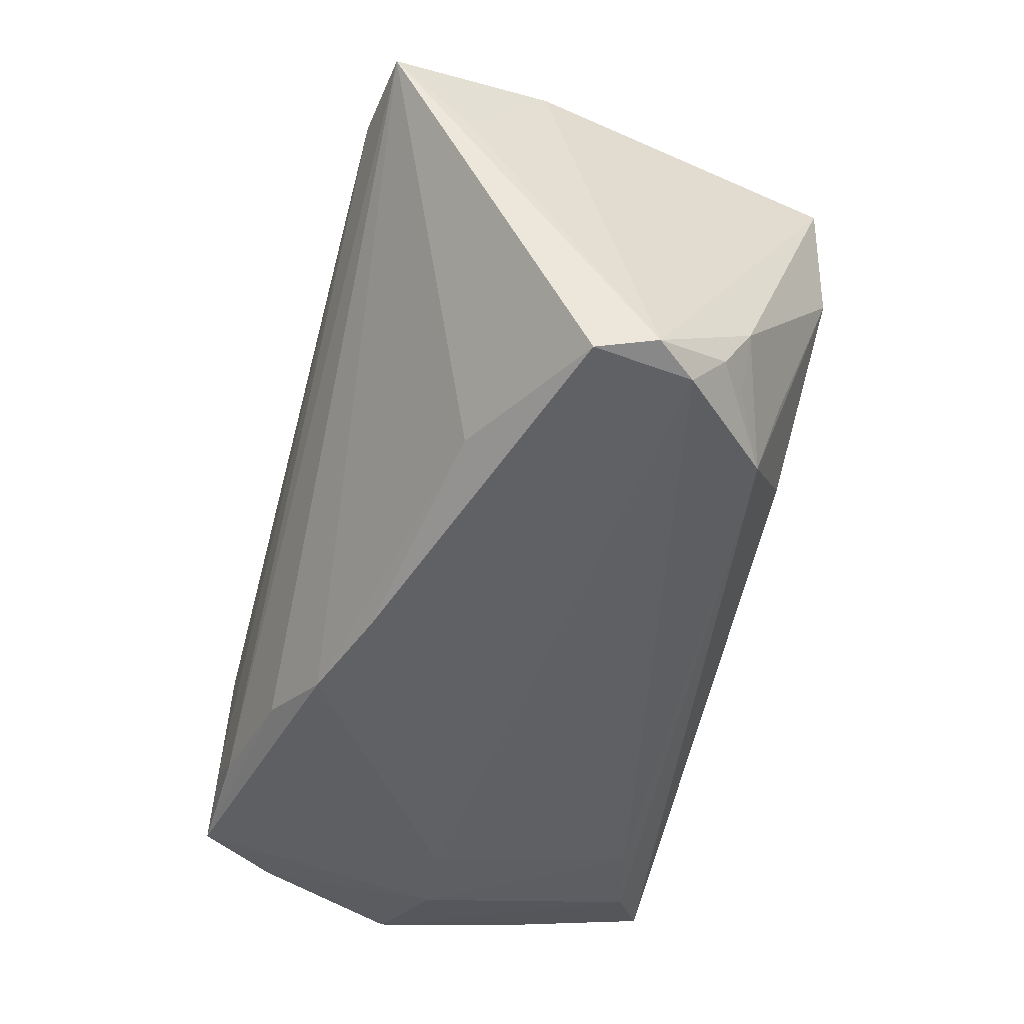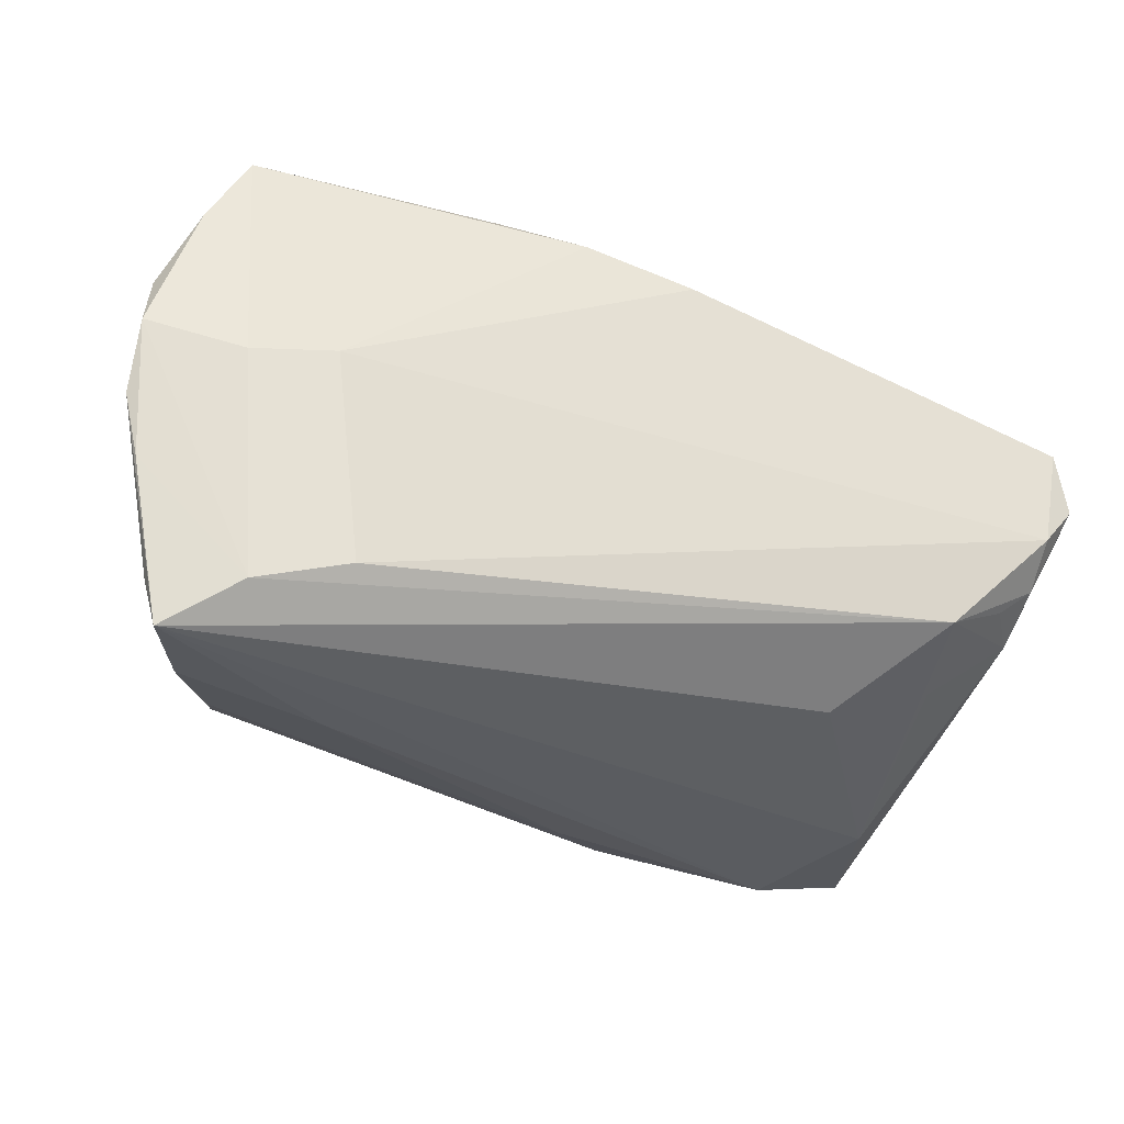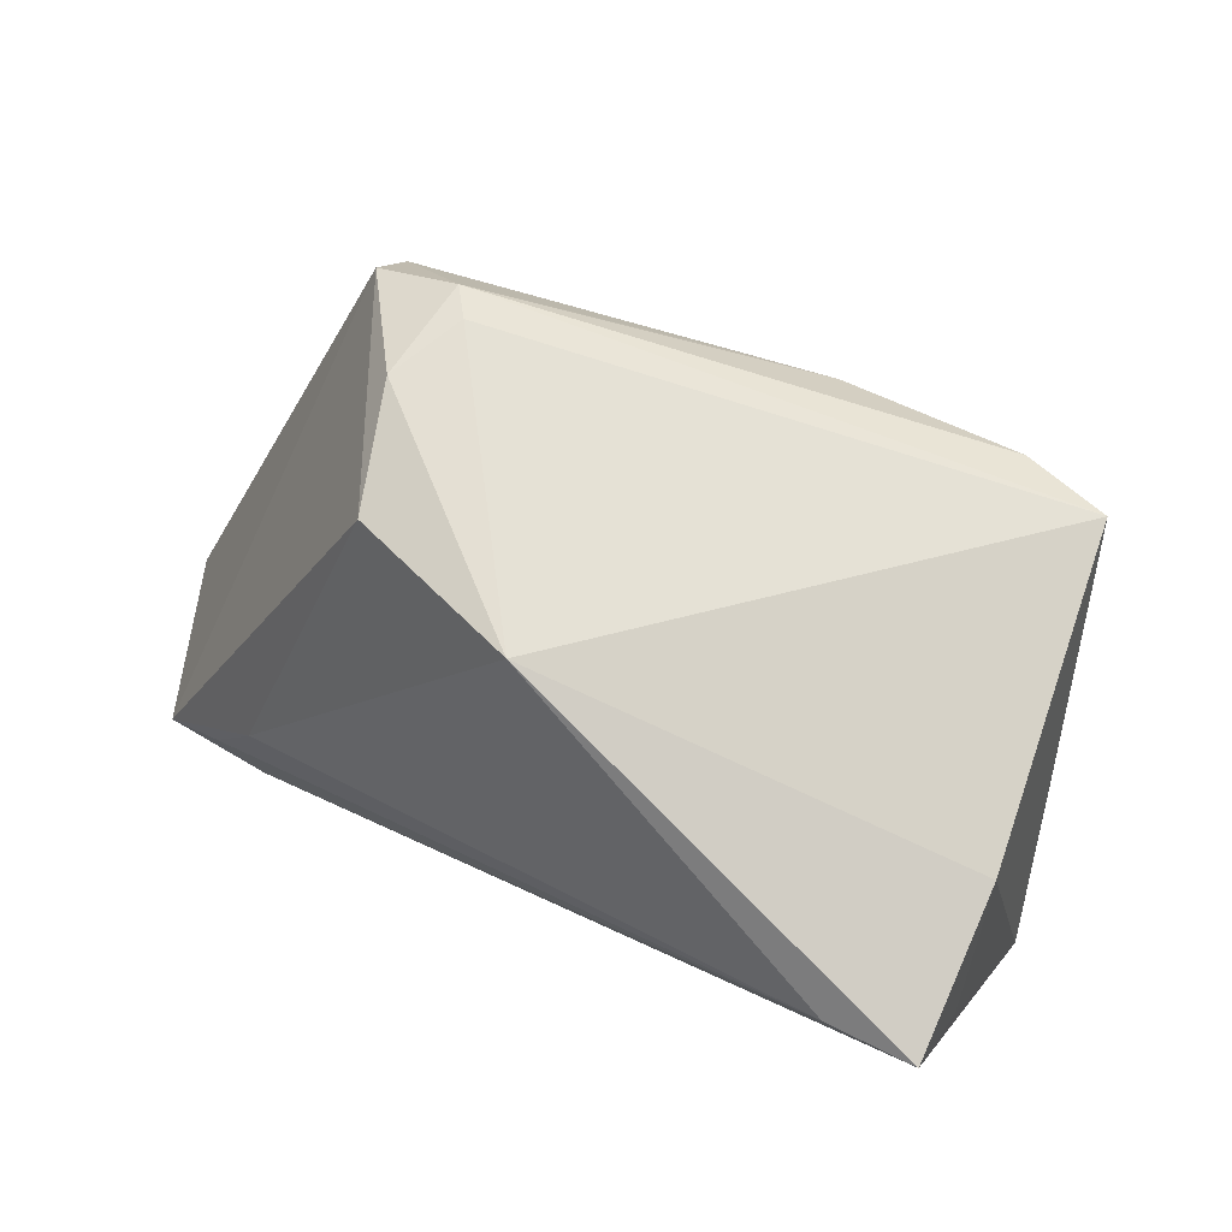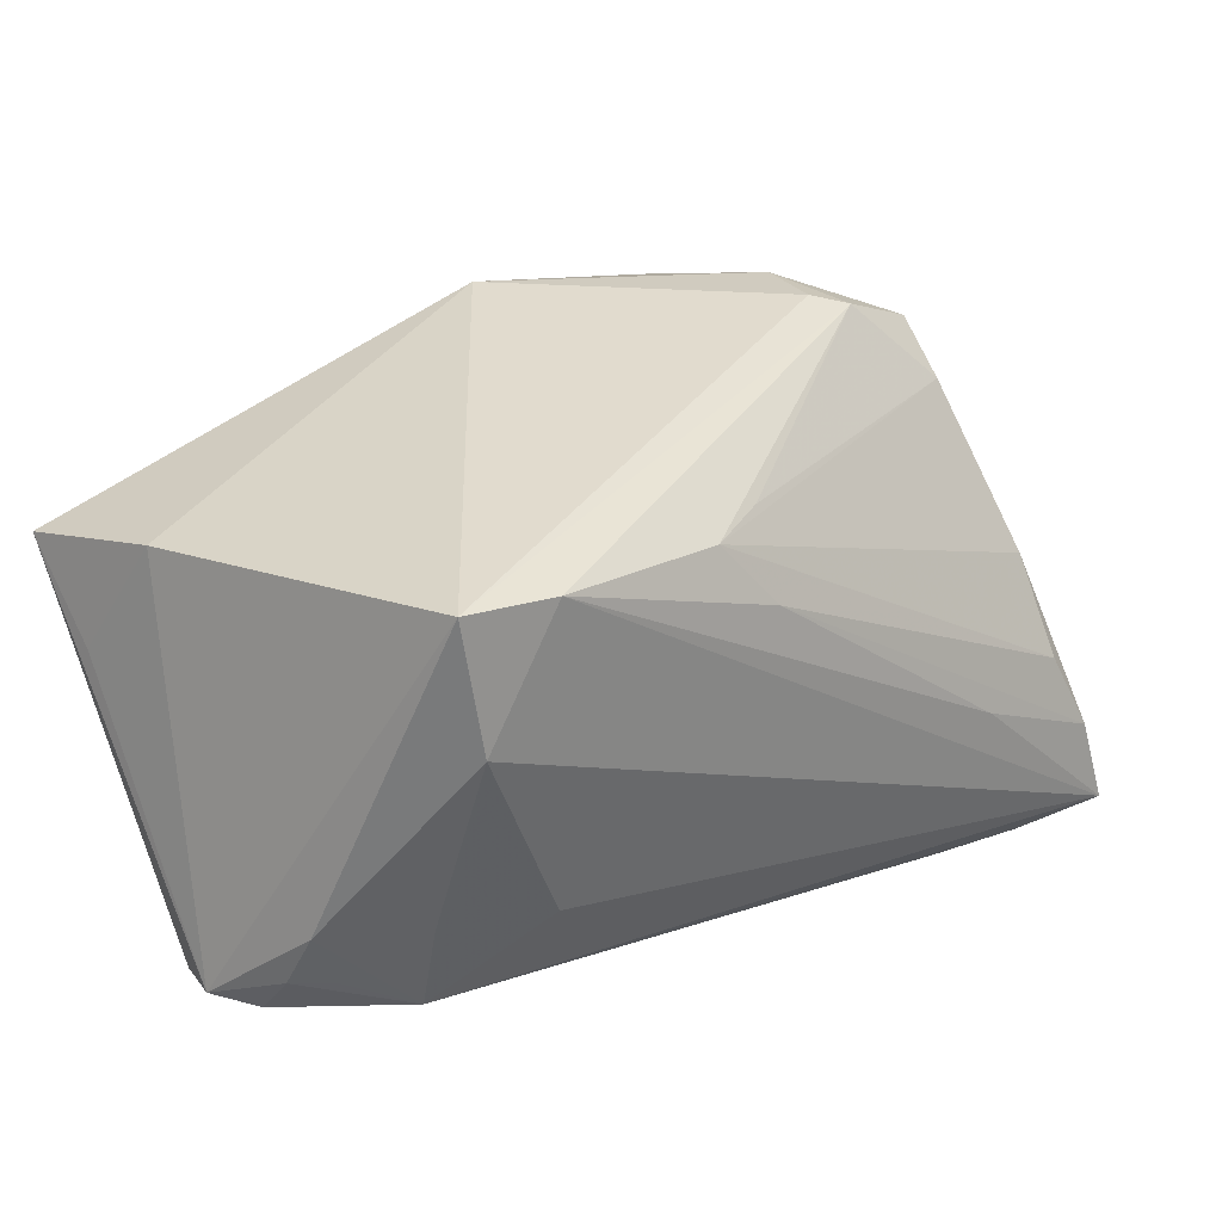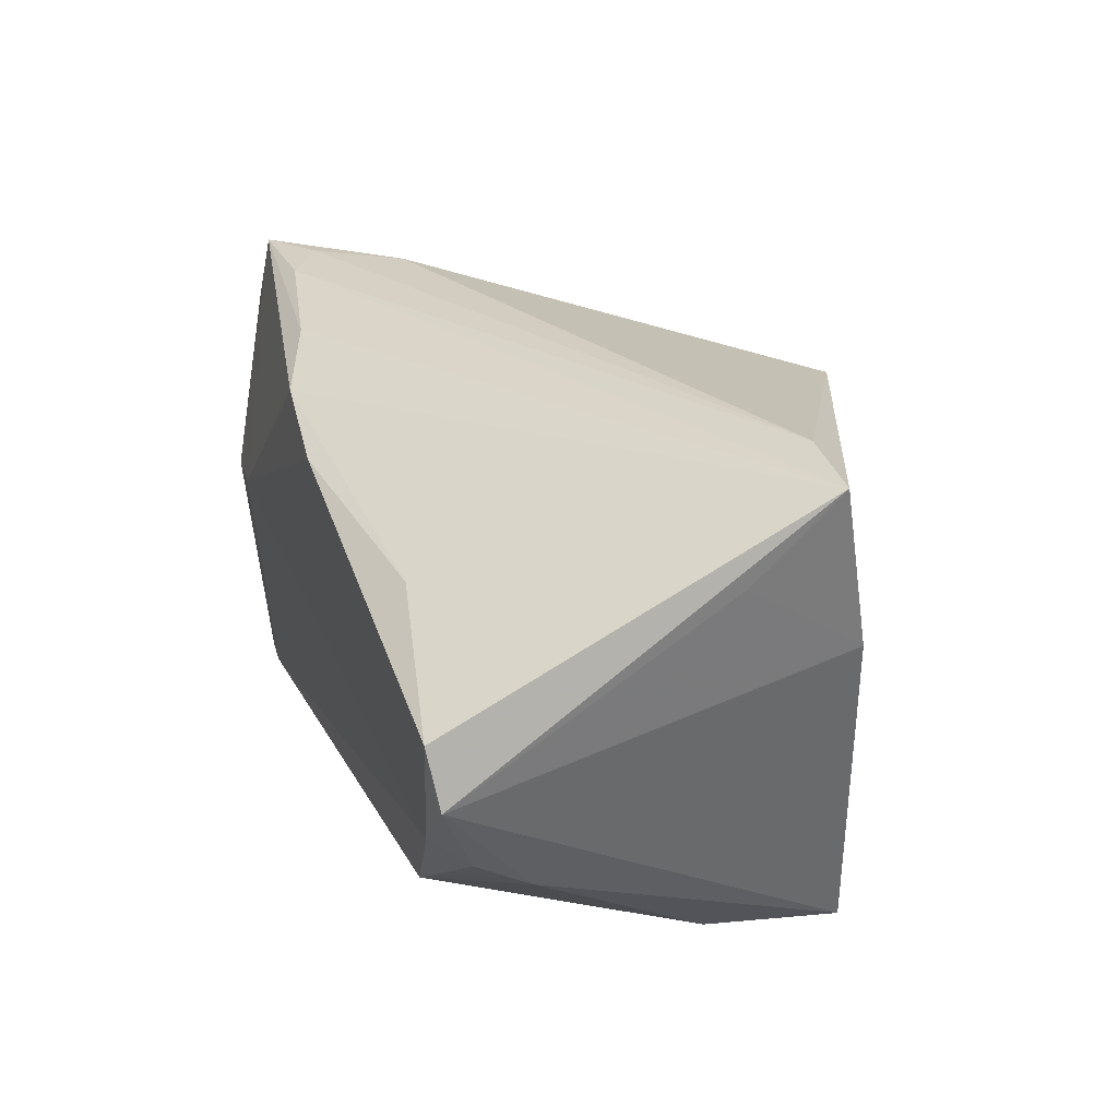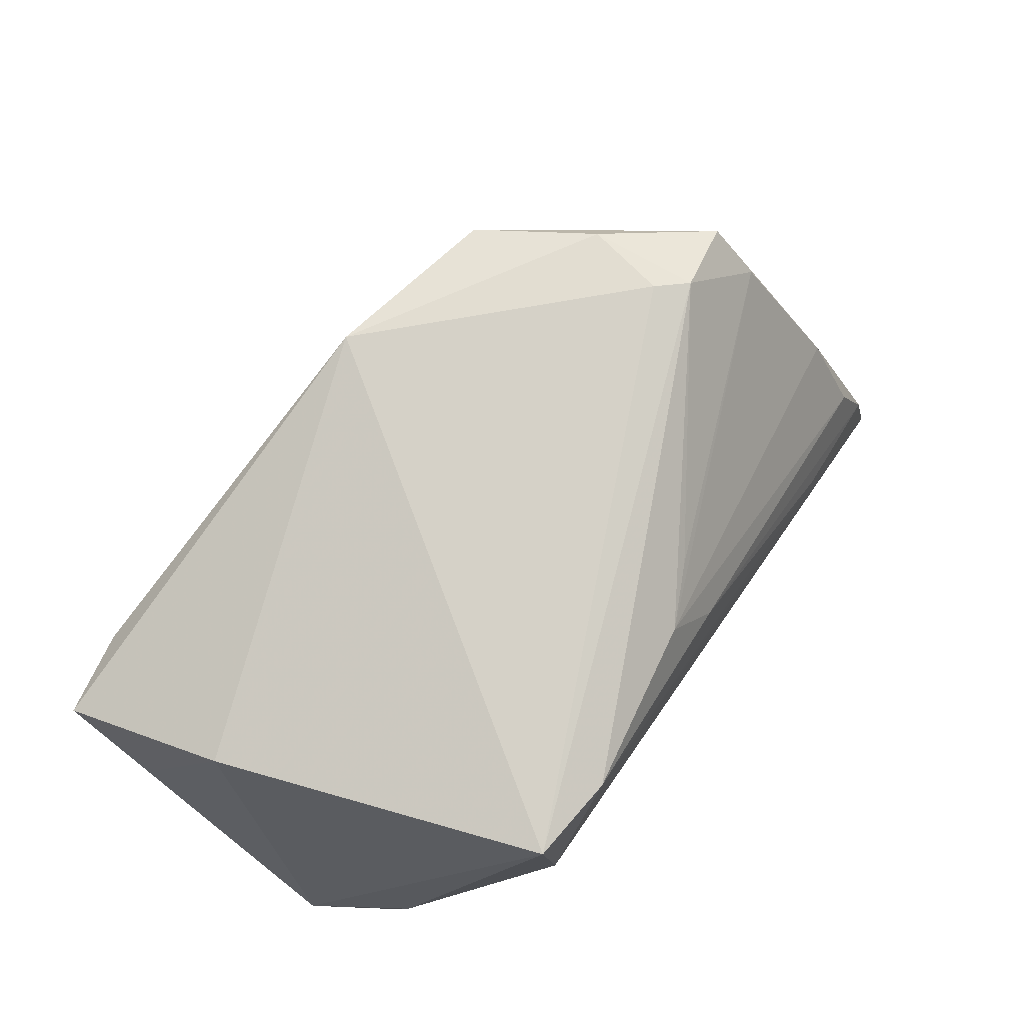
<metadata>
{"format":"obj","ext":"obj","renderer":"f3d","projection":"perspective","resolution":1024,"background":"white","views":[{"elev":-45.4,"azim":75.0,"up":"+Y"},{"elev":-32.0,"azim":-13.7,"up":"+Z"},{"elev":65.7,"azim":34.1,"up":"+Y"},{"elev":24.7,"azim":141.5,"up":"+Y"},{"elev":23.4,"azim":74.6,"up":"+Z"},{"elev":68.8,"azim":121.7,"up":"+Y"}]}
</metadata>
<code>
v -0.05978 -0.03223 -0.01351
v -0.02154 0.03532 0.01954
v 0.002975 0.01397 -0.0345
v 0.05697 -0.02603 -0.01218
v -0.04033 0.03319 -0.009072
v -0.03323 -0.01424 0.03516
v 0.03073 -0.01823 -0.02923
v -0.05202 -0.01879 -0.03453
v 0.044 -0.02984 -0.02066
v -0.04587 0.004635 -0.02653
v 0.06149 0.004986 0.02139
v 0.06179 0.01643 0.03243
v 0.06179 -0.03063 -0.001901
v -0.04554 -0.03441 -0.02973
v -0.04078 0.02625 -0.01514
v -0.02872 0.03793 0.003879
v 0.05979 -0.03201 0.005937
v -0.06017 -0.03097 0.01345
v -0.03331 -0.03543 -0.02654
v -0.03715 -0.03814 0.001661
v 0.03449 0.02428 -0.03524
v -0.03378 -0.03 0.03445
v 0.01046 0.02276 -0.03241
v -0.04042 -0.02574 0.03524
v 0.03864 -0.0294 0.01651
v -0.005282 -0.03562 0.02635
v 0.002044 0.02435 -0.02894
v 0.0503 0.01649 0.03391
v 0.009049 -0.03585 0.02183
v 0.04467 -0.01782 -0.02457
v 0.04368 0.007285 -0.03395
v -0.04692 -0.008297 -0.0328
v 0.05227 -0.02602 -0.01595
v -0.06179 -0.03234 -0.004708
v -0.06101 -0.0345 0.005004
v 0.04649 0.02465 -0.03341
v 0.002577 0.0376 0.02486
v -0.04822 -0.03764 0.0005177
v -0.04939 -0.03137 0.03499
v -0.05703 -0.0292 -0.02857
v 0.05595 -0.01854 -0.01644
v -0.02926 0.03727 -0.01074
v -0.03291 -0.01087 -0.03524
v -0.05547 -0.03041 -0.03524
v -0.02574 0.03814 -0.006881
v -0.01656 -0.03209 0.03098
v -0.05495 -0.03237 0.02446
v 0.05752 -0.03161 -0.007326
v 0.05812 0.02088 0.01078
f 18 5 34
f 39 5 18
f 2 5 39
f 2 6 37
f 39 6 2
f 34 5 40
f 40 44 34
f 12 37 28
f 37 6 28
f 12 28 22
f 34 44 1
f 48 20 19
f 17 20 48
f 12 25 17
f 49 36 37
f 49 37 12
f 12 11 49
f 42 36 21
f 35 18 34
f 34 1 35
f 8 40 5
f 44 40 8
f 24 6 39
f 24 28 6
f 39 22 24
f 24 22 28
f 39 20 26
f 26 25 12
f 13 17 48
f 13 49 11
f 13 11 12
f 12 17 13
f 36 49 13
f 21 36 31
f 31 44 21
f 31 7 44
f 23 42 21
f 5 2 16
f 16 42 5
f 16 2 37
f 39 18 47
f 18 35 47
f 38 19 20
f 38 47 35
f 38 20 39
f 39 47 38
f 10 8 5
f 32 8 10
f 10 23 32
f 21 44 43
f 44 8 43
f 20 17 29
f 29 26 20
f 29 17 25
f 25 26 29
f 46 22 39
f 39 26 46
f 12 22 46
f 46 26 12
f 7 31 9
f 48 19 9
f 44 7 9
f 3 23 21
f 32 23 3
f 21 43 3
f 3 8 32
f 3 43 8
f 42 23 27
f 45 16 37
f 42 16 45
f 37 36 45
f 36 42 45
f 19 38 14
f 44 9 14
f 14 9 19
f 14 1 44
f 14 35 1
f 14 38 35
f 41 31 36
f 36 13 41
f 15 10 5
f 42 27 15
f 23 10 15
f 15 27 23
f 5 42 15
f 9 41 33
f 30 9 31
f 31 41 30
f 30 41 9
f 4 13 48
f 4 41 13
f 4 33 41
f 48 9 4
f 9 33 4

</code>
